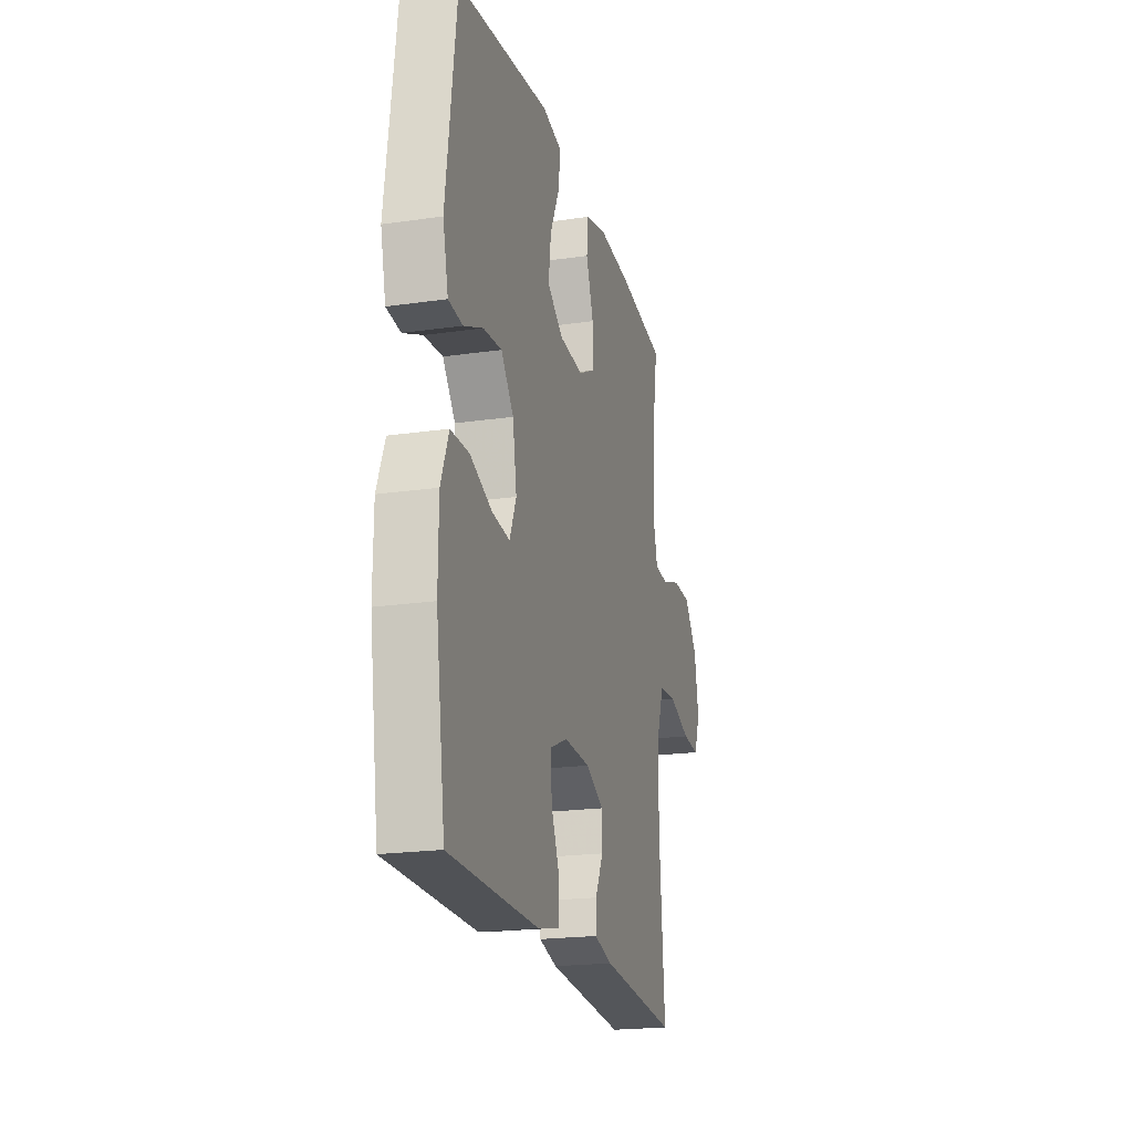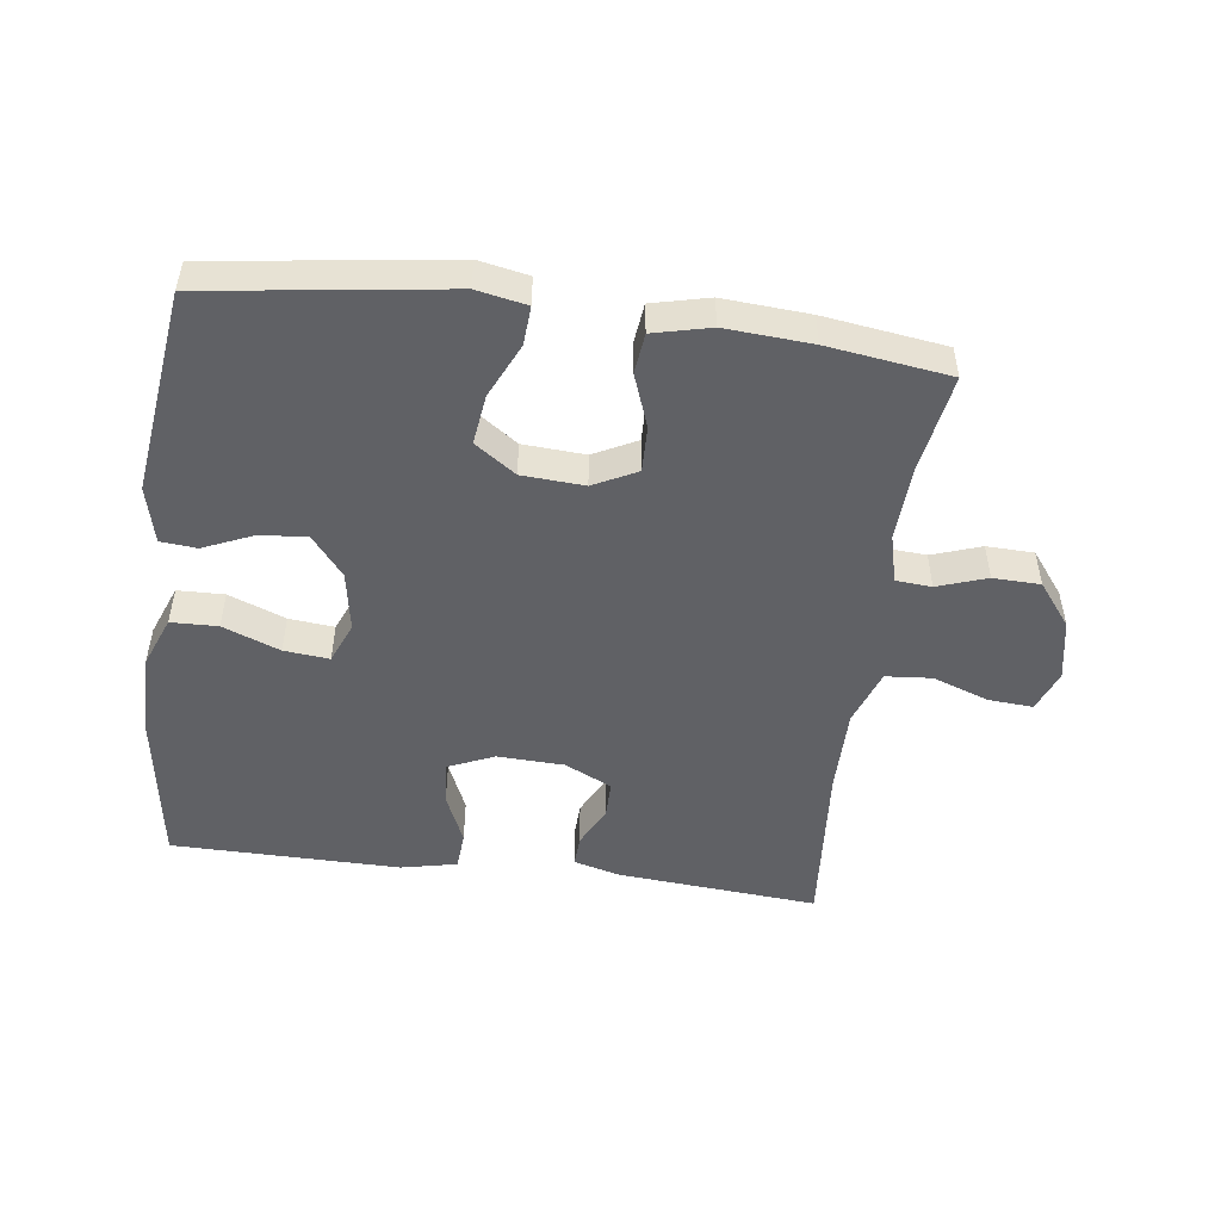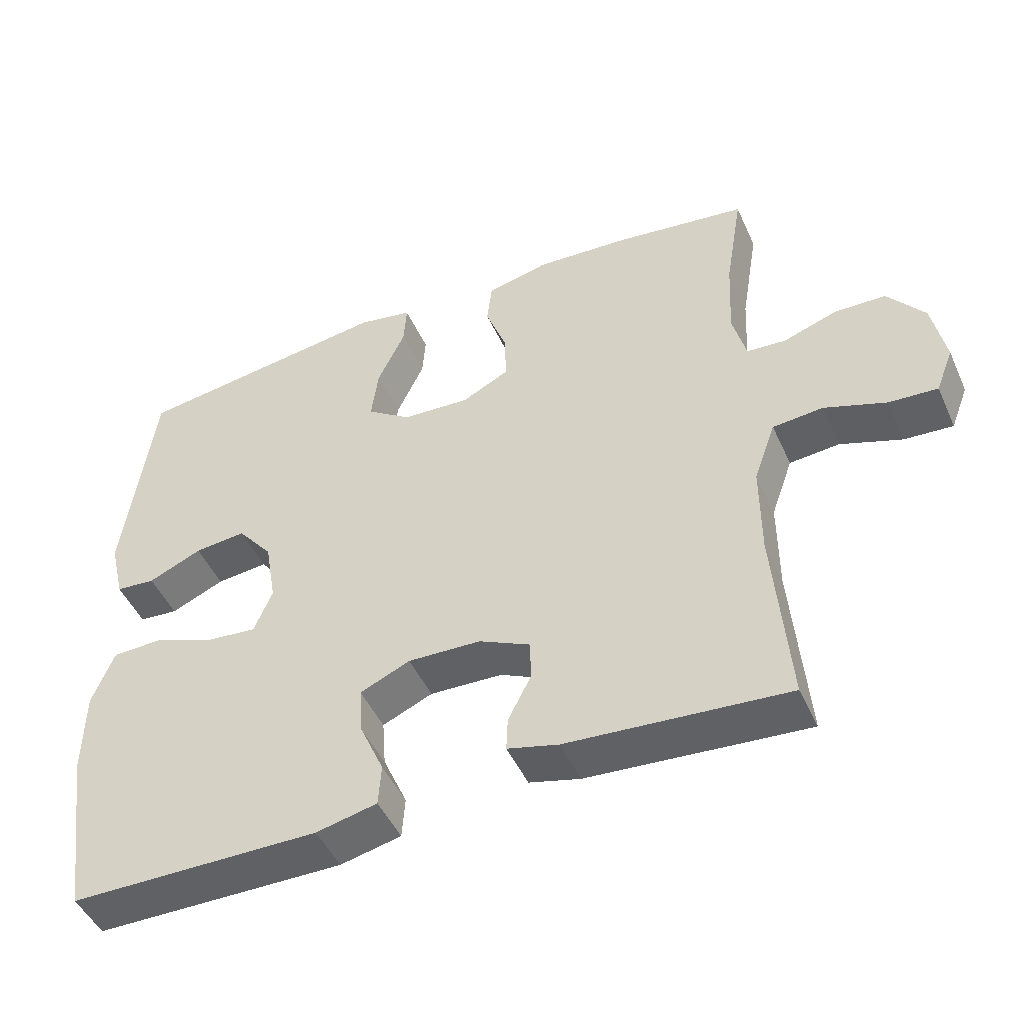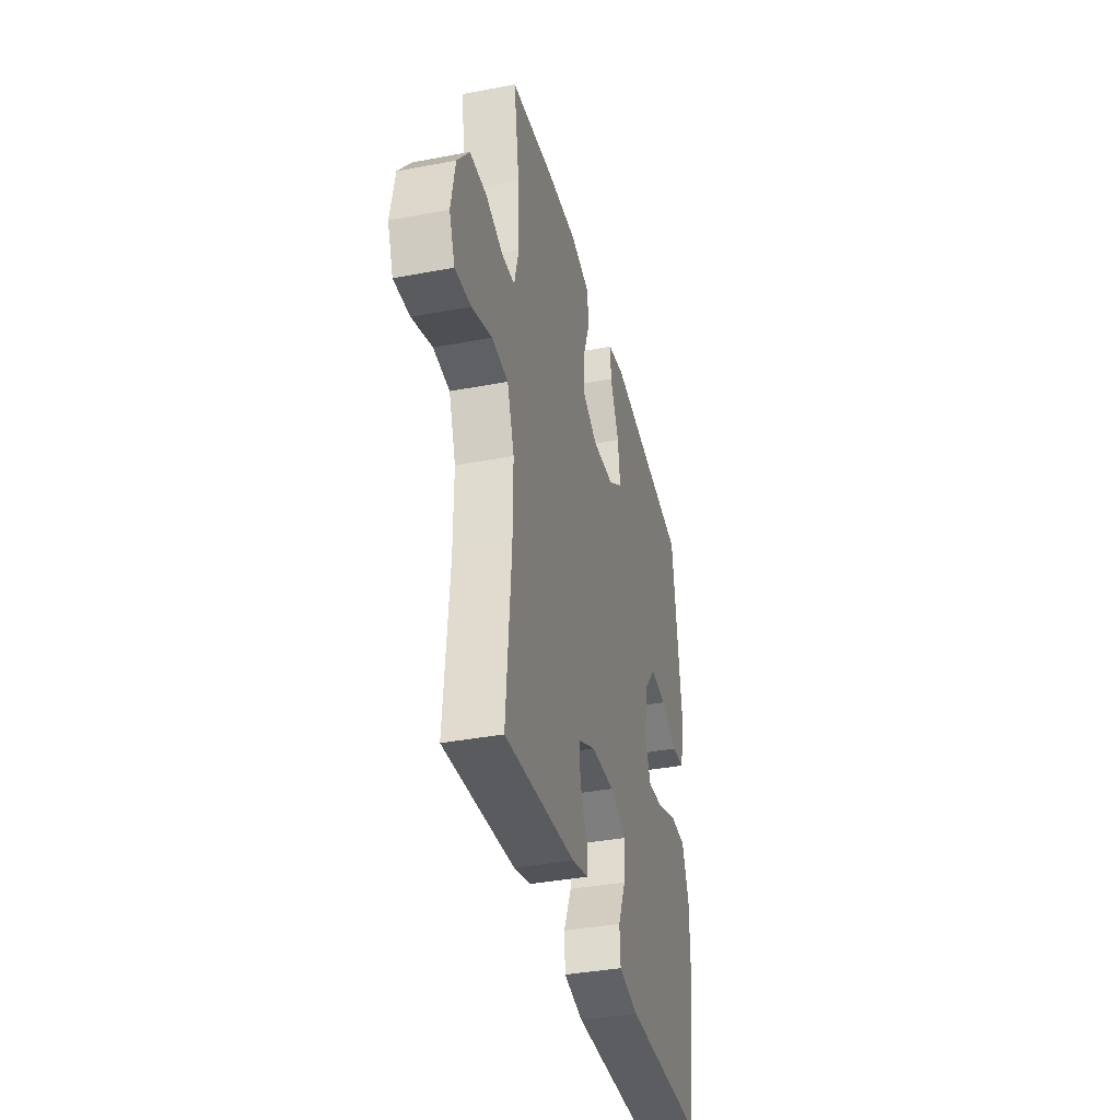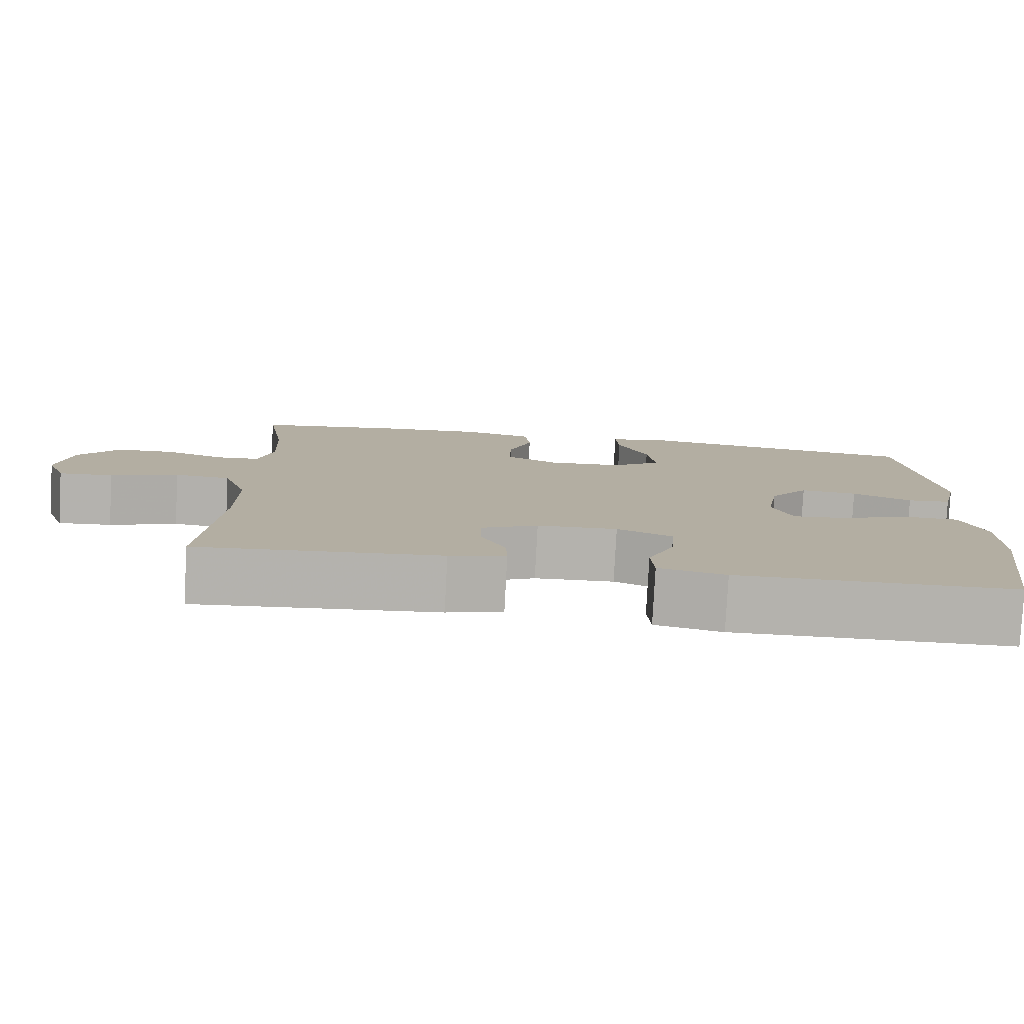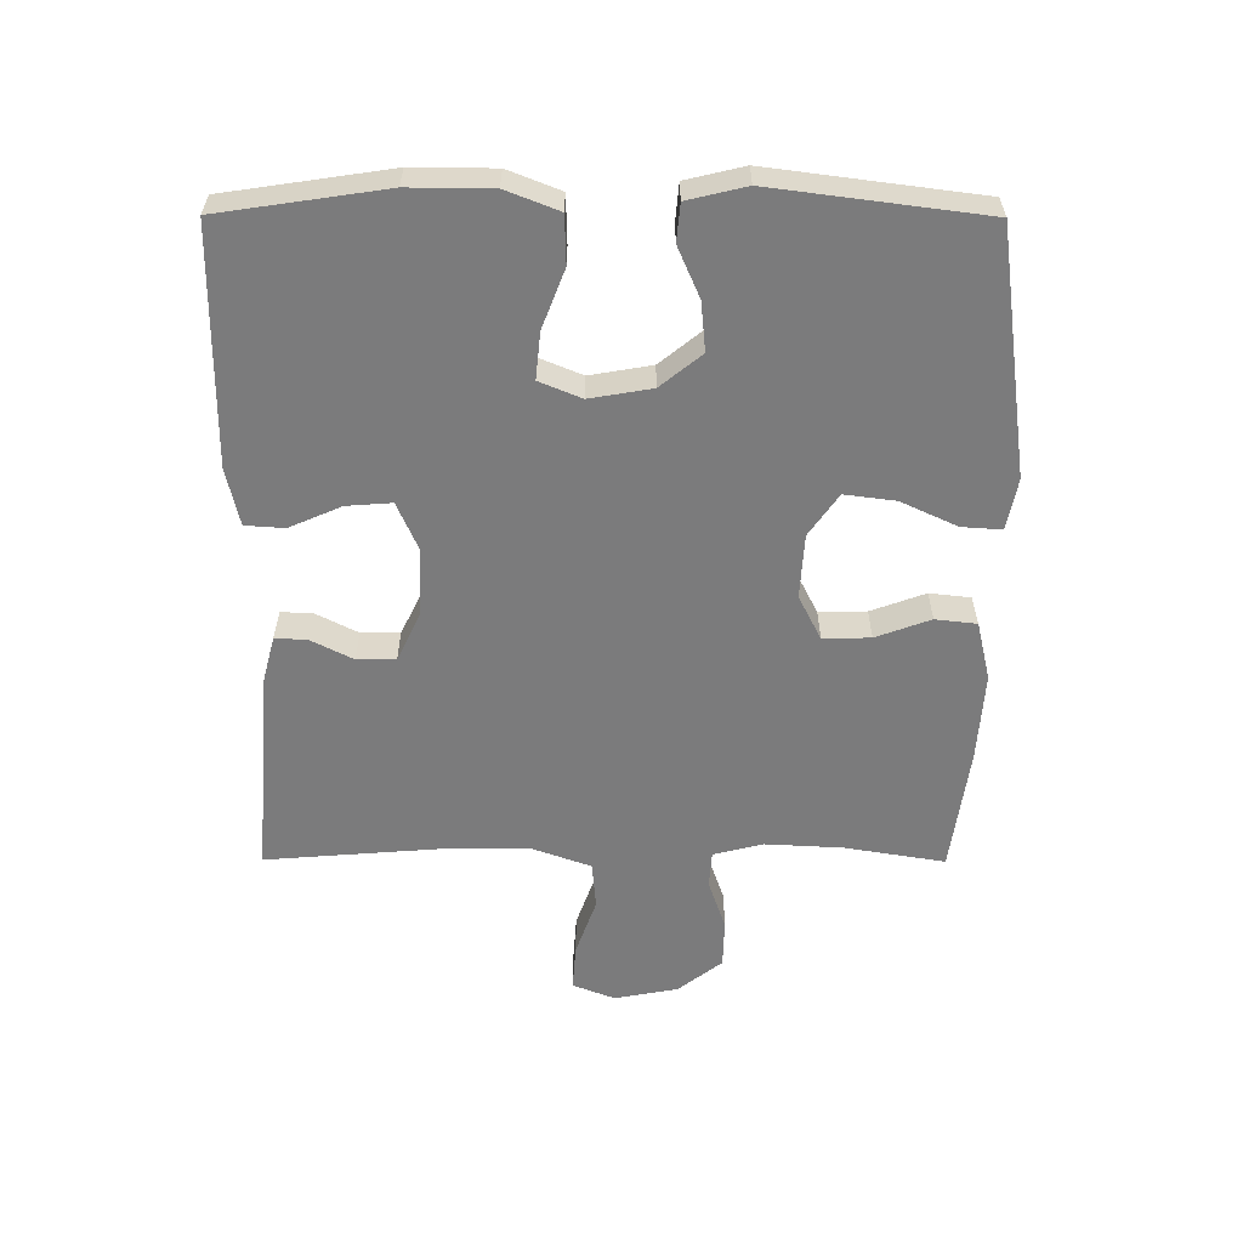
<metadata>
{"format":"obj","ext":"obj","renderer":"f3d","projection":"perspective","resolution":1024,"background":"white","views":[{"elev":-20.6,"azim":-75.3,"up":"+Z"},{"elev":-49.8,"azim":-7.5,"up":"+Y"},{"elev":-47.8,"azim":23.7,"up":"+Z"},{"elev":-37.3,"azim":103.7,"up":"+Z"},{"elev":-79.5,"azim":177.0,"up":"+Z"},{"elev":-58.5,"azim":-90.2,"up":"+Y"}]}
</metadata>
<code>
v -0.5 0.07 0.5
v -0.134 0.07 0.551
v -0.057 0.07 0.536
v -0.061 0.07 0.476
v -0.1 0.07 0.392
v -0.11 0.07 0.315
v -0.047 0.07 0.271
v 0.049 0.07 0.265
v 0.116 0.07 0.299
v 0.114 0.07 0.37
v 0.084 0.07 0.452
v 0.091 0.07 0.514
v 0.179 0.07 0.535
v 0.312 0.07 0.526
v 0.5 0.07 0.5
v 0.475 0.07 0.349
v 0.469 0.07 0.233
v 0.488 0.07 0.158
v 0.543 0.07 0.154
v 0.619 0.07 0.18
v 0.692 0.07 0.178
v 0.744 0.07 0.111
v 0.762 0.07 0.016
v 0.737 0.07 -0.048
v 0.668 0.07 -0.043
v 0.581 0.07 -0.012
v 0.51 0.07 -0.018
v 0.479 0.07 -0.105
v 0.479 0.07 -0.237
v 0.5 0.07 -0.5
v 0.19 0.07 -0.475
v 0.118 0.07 -0.456
v 0.12 0.07 -0.408
v 0.152 0.07 -0.345
v 0.152 0.07 -0.287
v 0.079 0.07 -0.252
v -0.024 0.07 -0.248
v -0.095 0.07 -0.279
v -0.09 0.07 -0.347
v -0.056 0.07 -0.425
v -0.06 0.07 -0.484
v -0.146 0.07 -0.503
v -0.5 0.07 -0.5
v -0.537 0.07 -0.252
v -0.536 0.07 -0.128
v -0.505 0.07 -0.049
v -0.433 0.07 -0.047
v -0.345 0.07 -0.081
v -0.275 0.07 -0.088
v -0.249 0.07 -0.025
v -0.265 0.07 0.068
v -0.315 0.07 0.13
v -0.388 0.07 0.123
v -0.464 0.07 0.09
v -0.52 0.07 0.095
v -0.541 0.07 0.183
v -0.5 0 0.5
v -0.134 0 0.551
v -0.057 0 0.536
v -0.061 0 0.476
v -0.1 0 0.392
v -0.11 0 0.315
v -0.047 0 0.271
v 0.049 0 0.265
v 0.116 0 0.299
v 0.114 0 0.37
v 0.084 0 0.452
v 0.091 0 0.514
v 0.179 0 0.535
v 0.312 0 0.526
v 0.5 0 0.5
v 0.475 0 0.349
v 0.469 0 0.233
v 0.488 0 0.158
v 0.543 0 0.154
v 0.619 0 0.18
v 0.692 0 0.178
v 0.744 0 0.111
v 0.762 0 0.016
v 0.737 0 -0.048
v 0.668 0 -0.043
v 0.581 0 -0.012
v 0.51 0 -0.018
v 0.479 0 -0.105
v 0.479 0 -0.237
v 0.5 0 -0.5
v 0.19 0 -0.475
v 0.118 0 -0.456
v 0.12 0 -0.408
v 0.152 0 -0.345
v 0.152 0 -0.287
v 0.079 0 -0.252
v -0.024 0 -0.248
v -0.095 0 -0.279
v -0.09 0 -0.347
v -0.056 0 -0.425
v -0.06 0 -0.484
v -0.146 0 -0.503
v -0.5 0 -0.5
v -0.537 0 -0.252
v -0.536 0 -0.128
v -0.505 0 -0.049
v -0.433 0 -0.047
v -0.345 0 -0.081
v -0.275 0 -0.088
v -0.249 0 -0.025
v -0.265 0 0.068
v -0.315 0 0.13
v -0.388 0 0.123
v -0.464 0 0.09
v -0.52 0 0.095
v -0.541 0 0.183
f 3 4 5
f 2 3 5
f 1 2 5
f 56 1 5
f 55 56 5
f 54 55 5
f 53 54 5
f 52 53 5 6
f 51 52 6 7
f 50 51 7 8
f 49 50 8 9
f 46 47 48
f 45 46 48
f 44 45 48
f 43 44 48
f 42 43 48
f 41 42 48
f 40 41 48
f 39 40 48
f 38 39 48 49
f 37 38 49 9
f 32 33 34
f 31 32 34
f 30 31 34
f 29 30 34
f 28 29 34 35
f 27 28 35 36
f 24 25 26
f 23 24 26
f 22 23 26
f 21 22 26
f 20 21 26
f 19 20 26
f 18 19 26 27
f 36 37 9
f 27 36 9
f 18 27 9
f 17 18 9
f 14 15 16
f 13 14 16
f 12 13 16
f 11 12 16
f 10 11 16
f 9 10 16 17
f 61 60 59
f 61 59 58
f 61 58 57
f 61 57 112
f 61 112 111
f 61 111 110
f 61 110 109
f 62 61 109 108
f 63 62 108 107
f 64 63 107 106
f 65 64 106 105
f 104 103 102
f 104 102 101
f 104 101 100
f 104 100 99
f 104 99 98
f 104 98 97
f 104 97 96
f 104 96 95
f 105 104 95 94
f 65 105 94 93
f 90 89 88
f 90 88 87
f 90 87 86
f 90 86 85
f 91 90 85 84
f 92 91 84 83
f 82 81 80
f 82 80 79
f 82 79 78
f 82 78 77
f 82 77 76
f 82 76 75
f 83 82 75 74
f 65 93 92
f 65 92 83
f 65 83 74
f 65 74 73
f 72 71 70
f 72 70 69
f 72 69 68
f 72 68 67
f 72 67 66
f 73 72 66 65
f 1 57 58 2
f 2 58 59 3
f 3 59 60 4
f 4 60 61 5
f 5 61 62 6
f 6 62 63 7
f 7 63 64 8
f 8 64 65 9
f 9 65 66 10
f 10 66 67 11
f 11 67 68 12
f 12 68 69 13
f 13 69 70 14
f 14 70 71 15
f 15 71 72 16
f 16 72 73 17
f 17 73 74 18
f 18 74 75 19
f 19 75 76 20
f 20 76 77 21
f 21 77 78 22
f 22 78 79 23
f 23 79 80 24
f 24 80 81 25
f 25 81 82 26
f 26 82 83 27
f 27 83 84 28
f 28 84 85 29
f 29 85 86 30
f 30 86 87 31
f 31 87 88 32
f 32 88 89 33
f 33 89 90 34
f 34 90 91 35
f 35 91 92 36
f 36 92 93 37
f 37 93 94 38
f 38 94 95 39
f 39 95 96 40
f 40 96 97 41
f 41 97 98 42
f 42 98 99 43
f 43 99 100 44
f 44 100 101 45
f 45 101 102 46
f 46 102 103 47
f 47 103 104 48
f 48 104 105 49
f 49 105 106 50
f 50 106 107 51
f 51 107 108 52
f 52 108 109 53
f 53 109 110 54
f 54 110 111 55
f 55 111 112 56
f 56 112 57 1

</code>
